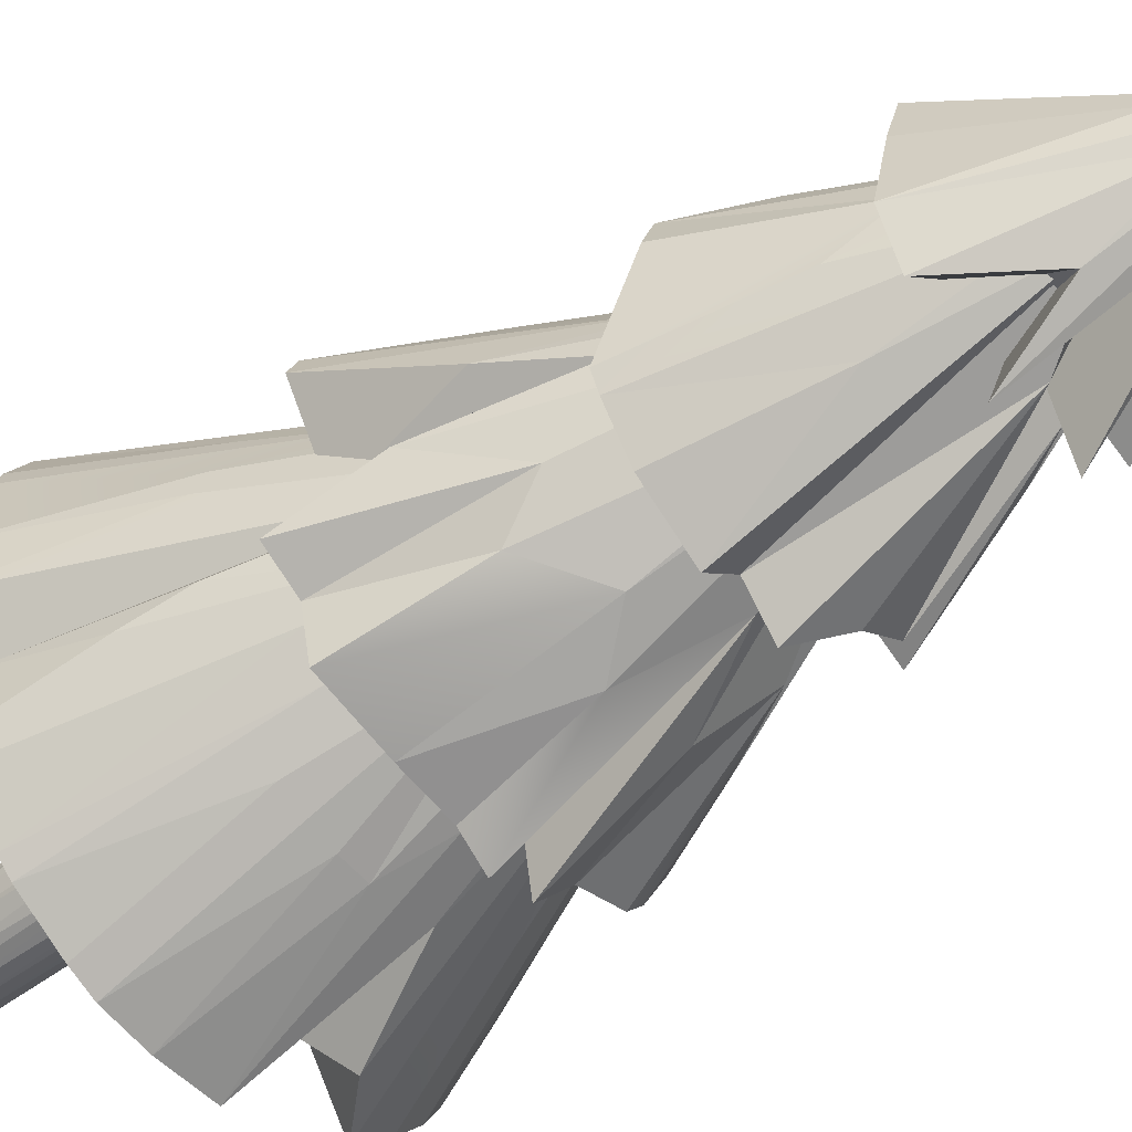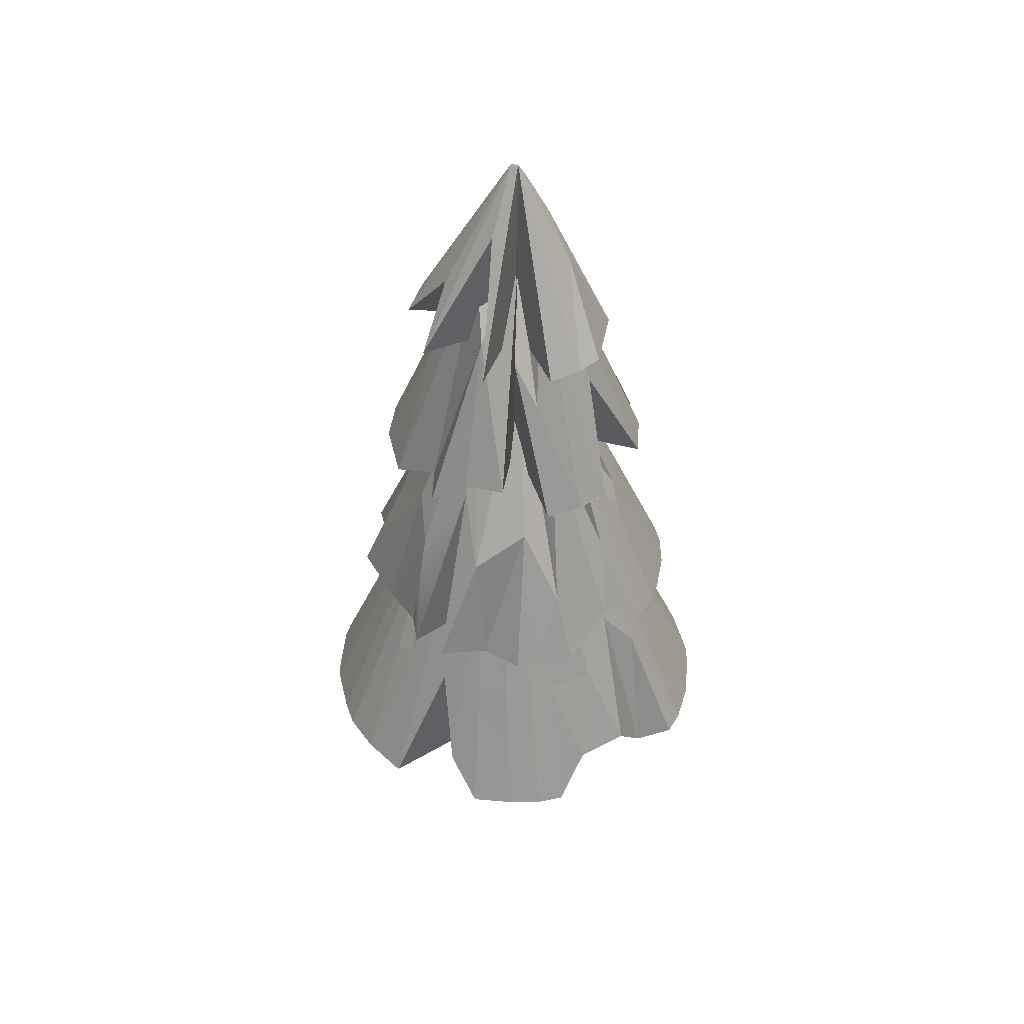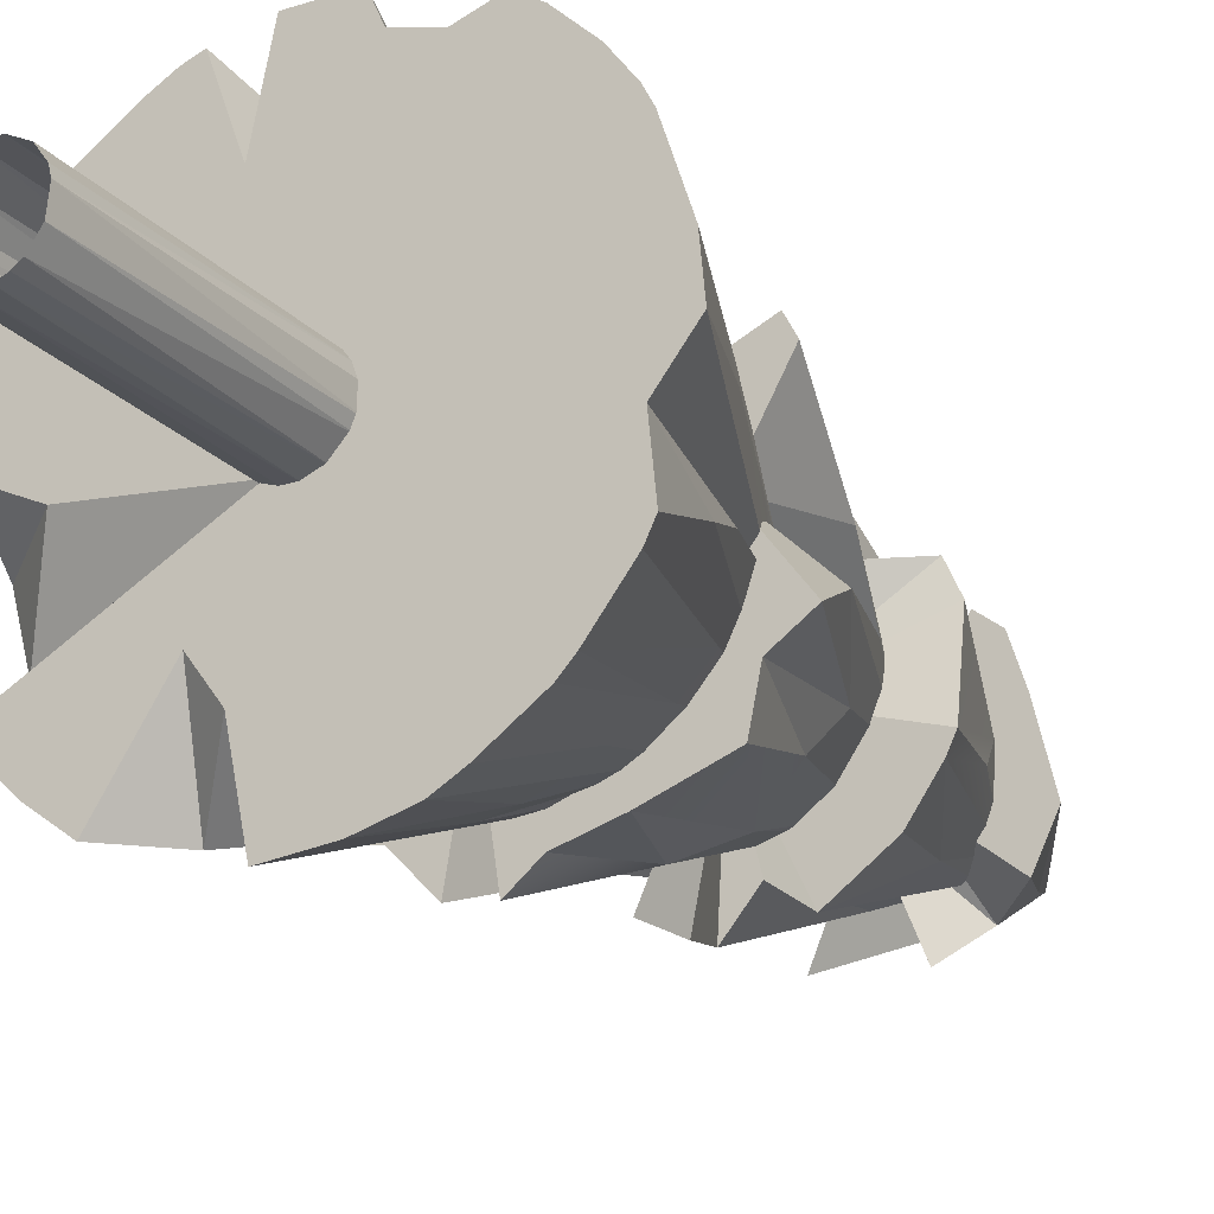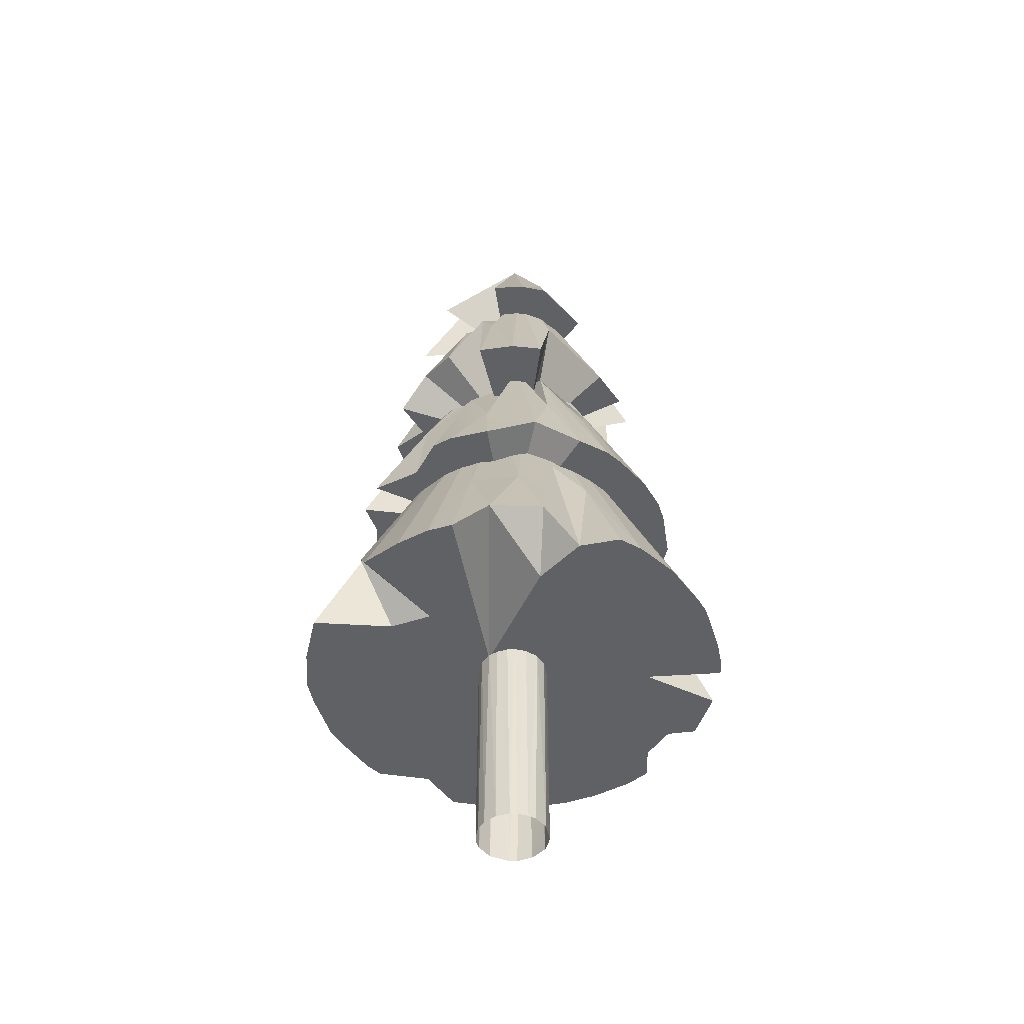
<metadata>
{"format":"obj","ext":"obj","renderer":"f3d","projection":"perspective","resolution":1024,"background":"white","views":[{"elev":-46.8,"azim":131.4,"up":"+Z"},{"elev":44.7,"azim":-136.3,"up":"+Y"},{"elev":-23.9,"azim":32.2,"up":"+Z"},{"elev":-48.7,"azim":-105.6,"up":"+Y"}]}
</metadata>
<code>
g default
v -55.41 567.1 47.15
v -11.15 446.9 -11.15
v -39.58 433.1 9.522
v 39.58 433.1 9.522
v -26.3 0 -4.279
v -5.315 0 25.86
v 7.815 696.7 -2.339
v -80.64 567.1 -12.77
v 79.13 567.1 -22.35
v -11.32 574.8 -47.67
v -87.27 447.4 -53.54
v 90.44 468.3 25.67
v -13.78 434 -70.05
v -93.91 382.9 3.643
v -126 303.2 19.96
v -70.44 408.5 43.07
v -2.663 520.7 34.05
v -34.92 303.2 123.6
v 91.58 381.5 22.07
v 70.47 437 2.833
v 17.57 303.2 -8.952
v -21.85 303.2 -48.45
v 63.77 303.2 54.43
v 24.95 161.3 -157.5
v 9.522 433.1 -39.58
v -26.42 433.1 -30.97
v -53.13 360.4 -49.24
v -113.8 259.1 -27.42
v -155.5 161.3 37.42
v -84.6 294.9 56.44
v -30.97 433.1 26.42
v -3.174 433.1 40.58
v 142.1 161.3 72.4
v 78.72 161.3 -33.02
v -65.05 161.3 13.5
v -24.5 161.3 101.9
v 13.5 161.3 65.05
v 160.5 161.3 -6.237
v 2.972 168.6 -26.46
v 19.34 168.6 17.85
v 22.99 168.6 12.82
v 64.59 567.1 -50.88
v -37.07 567.1 -72.75
v -81.65 567.1 6.386
v -40.51 633.9 16.89
v 16.89 633.9 40.51
v 0.1366 706.3 1.743
v 19.16 567.1 -79.63
v -8.924 567.1 -8.924
v 42.83 567.1 69.81
v -37.17 563.5 -38.59
v -27.25 621.4 11.27
v 51.01 447.4 43.54
v 90.94 447.4 -46.33
v 72.17 447.4 -72.17
v 35.53 447.4 -96.44
v -98.91 447.4 -27.94
v -102.7 447.4 -3.991
v -87.27 447.4 53.54
v -46.33 447.4 90.94
v -13.3 488.2 83.99
v 35.53 447.4 96.44
v 6.967 447.4 90.68
v 25.14 621.4 -15.42
v 120.6 303.2 -44.42
v 43.31 303.2 -105.1
v 8.708 303.2 -113.3
v -34.93 303.2 -123.6
v -90.21 303.2 -90.21
v -120.6 303.2 44.42
v -66.92 303.2 109.1
v 64.08 380.2 69.51
v 104.4 354.1 -16.54
v 96.82 303.2 -59.58
v -113.7 303.2 57.92
v -5.81 303.2 52.83
v 19.96 303.2 126
v 106.8 303.2 71.42
v 113.7 303.2 57.92
v 83.58 303.2 6.551
v -5.197 520.7 0.8232
v 123.4 227.3 -45.39
v 112.8 161.3 -112.8
v 61.25 259.1 -99.76
v -108.3 161.3 -117.2
v -75.95 259.1 -89.08
v -144.8 192.7 -17.02
v -101.6 294.9 4.064
v -112.8 161.3 112.8
v -72.24 260.8 91.73
v 9.087 259.1 116.7
v 83.65 161.3 136.4
v 99.37 161.3 126.2
v 112.4 260.8 31.75
v 157.5 161.3 24.95
v 103.8 161.3 -121.7
v -42.68 161.3 -76.82
v -55.66 193.3 -134.9
v -126.2 161.3 -99.37
v -44.69 161.3 -49.16
v -136.4 161.3 83.65
v -55.52 161.3 150.7
v 59.47 161.3 129.5
v 30.97 433.1 -26.42
v 11.89 0 -23.74
v -3.243 0 -26.46
v -24.69 0 10.02
v -23.26 168.6 12.82
v -18.12 0 19.34
v 24.42 0 10.02
v -2.105 706.3 1.658
v -4.125 696.6 7.081
v 43.6 531.7 -50.97
v 12.51 447.4 -79.01
v 33.41 520.7 -6.657
v 7.989 520.7 -33.2
v -51.8 476.8 -11.29
v -58.21 462.8 9.22
v -55.32 303.2 36.69
v 84.6 294.9 -56.44
v 21.29 433.1 -34.7
v 69.99 290.5 -75.59
v 44.71 259.1 -108.2
v -4.761 433.1 -40.33
v -30.18 328.4 81.55
v 35.1 342.4 72.17
v 86.88 328.4 3.497
v -39.58 433.1 -9.522
v -26.3 0 4.008
v -26.46 168.6 2.972
v -17.38 168.6 20.08
v 6.08 0 25.7
v 12.82 168.6 22.99
v 34.74 508.6 68.18
v 81.71 467.6 45.85
v -42.26 446.9 4.648
v -65.23 531.7 15.6
v -7.162 446.9 14.06
v -62.73 408.5 -53.68
v -87.06 381.5 35.98
v 28.52 448.2 58.66
v -9.979 303.2 -127.6
v 27.42 259.1 -113.8
v 9.087 259.1 -116.7
v 99.76 259.1 61.25
v 55.52 161.3 -150.7
v -103.8 161.3 121.7
v 78.72 161.3 33.02
v 26.03 0 4.008
v 57.73 567.1 57.73
v 24.71 615.1 -48.5
v -23.48 567.1 35.4
v 14.38 621.4 -25.66
v -32.39 468.3 -88.25
v -58.08 468.3 -73.92
v -4.488 621.4 -0.7108
v 5.794 575 48.47
v 19.14 621.4 22.43
v 69.51 380.2 -64.08
v -22.17 520.7 25.98
v 49.29 381.5 80.28
v -59.58 303.2 -96.82
v 136.4 161.3 -83.65
v -79.02 342.4 -14.03
v -12.47 161.3 159.5
v -8.128 292.7 102
v 24.95 161.3 157.5
v 93.12 224.8 93.12
v 121.7 161.3 103.8
v 112.4 260.8 -31.75
v 70.82 342.4 -37.76
v -141.7 161.3 10.89
v 11.19 161.3 21.96
v 138.1 161.3 -33.43
v 17.11 0 -20.35
v -5.315 168.6 -26.13
v -19.61 168.6 -18.12
v 17.85 0 19.34
v 67.27 567.1 27.72
v -7.983 447.4 -102.1
v 96.44 447.4 -35.53
v 27.25 621.4 11.27
v 74.69 405 -38.06
v 90.21 303.2 -90.21
v -100.9 303.2 -79.49
v -94.18 354.1 -47.99
v -97.35 303.2 83.07
v 57.92 303.2 113.7
v -116 328.4 -13.63
v -39.47 380.2 -85.91
v 142.1 161.3 -72.4
v 72.4 161.3 -142.1
v -4.064 294.9 -101.6
v -136.4 161.3 -83.65
v -99.76 259.1 -61.25
v -113.8 259.1 27.42
v -150.7 161.3 55.52
v -43.66 161.3 154.5
v -20.02 290.5 101.1
v 45.39 227.3 123.4
v 136.4 161.3 83.65
v -24.5 161.3 -101.9
v -134.9 193.3 -55.66
v -72.4 161.3 142.1
v 24.35 161.3 3.856
v 15.56 433.1 37.62
v 40.33 433.1 -4.761
v 24.42 0 -10.29
v 5.044 0 -26.13
v 17.73 668.4 -16.46
v 2.228 706.3 -1.49
v -5.13 659.1 -28.99
v -72.75 567.1 -37.07
v -16.98 668.7 16.98
v -57.22 531.7 -35
v -29.4 621.4 -2.299
v -20.79 621.4 20.79
v 57.92 510.1 49.38
v 65.23 531.7 -15.6
v 14.06 446.9 -7.162
v 2.468 446.9 15.58
v 31.67 408.5 -76.25
v 16.66 520.7 -29.72
v 10.99 380.2 -93.9
v -116 303.2 -53.42
v -71.68 381.5 61.12
v -35.98 381.5 87.06
v -43.72 437 55.35
v -11.41 448.2 64.22
v 8.545 434 70.88
v -17.57 303.2 -8.952
v -79.49 303.2 100.9
v 13.94 303.2 13.94
v 77.46 303.2 32.06
v 32.8 360.7 -64.37
v -27.42 259.1 -113.8
v -57.55 257.4 -102.4
v -28.02 360 -67.12
v -34.7 433.1 -21.29
v -16.99 433.1 36.89
v -47.39 360 55.18
v -61.25 259.1 99.76
v 33.43 161.3 138.1
v 91.73 260.8 72.24
v 27.56 433.1 29.83
v 72.17 342.4 35.1
v 116.4 256.5 18.43
v 79.02 342.4 -14.03
v 17.43 161.3 -17.43
v 54.78 161.3 -89.33
v 7.262 161.3 -66.04
v -12.47 161.3 -159.5
v -11.19 161.3 -21.96
v -104.5 161.3 -8.189
v -37.53 161.3 22.67
v -11.19 161.3 21.96
v 13.76 168.6 -22.78
v -11.23 0 -24.21
v -14.03 168.6 -22.78
v -19.61 0 -18.12
v -25.17 0 -9.357
v -24.21 168.6 -11.23
v -26.13 168.6 -5.315
v -5.315 168.6 25.86
v 4.008 168.6 26.03
v 25.86 168.6 5.044
v 25.54 168.6 -7.387
v -66.45 447.4 77.88
v -83.65 161.3 -136.4
v 3.085 303.2 -19.48
v 11.24 567.1 -5.729
v -39.83 510.1 64.87
v 52.76 563.5 9.372
v 24.07 520.7 24.07
v 29.16 659.1 4.079
v -2.468 446.9 -15.58
v -5.589 433.1 2.847
v -1.974 567.1 12.46
v 53.63 462.6 24.8
v 33.2 520.7 7.989
v -79.92 324.6 37.06
v 47.39 360 55.18
v 22.99 168.6 -13.1
g tree_model:pCylinder6
f 42 210 9
f 203 195 194
f 150 46 50
f 44 278 1
f 61 138 63
f 190 68 162
f 187 226 75
f 188 230 77
f 23 72 161
f 21 74 65
f 204 242 90
f 166 198 36
f 91 167 243
f 168 93 169
f 163 249 83
f 87 254 172
f 29 255 197
f 169 173 201
f 33 148 95
f 95 205 38
f 111 211 212
f 151 271 49
f 156 51 215
f 272 157 217
f 217 156 52
f 81 118 16
f 280 20 115
f 91 32 166
f 4 127 248
f 146 249 251
f 251 253 202
f 97 253 100
f 7 9 210
f 181 54 219
f 153 156 64
f 224 116 222
f 186 139 185
f 141 230 188
f 195 27 99
f 96 249 250
f 243 37 103
f 92 173 93
f 271 179 278
f 182 135 273
f 56 220 276
f 155 276 2
f 58 57 136
f 138 268 59
f 183 65 74
f 222 116 223
f 224 13 116
f 13 22 68
f 187 232 226
f 18 77 229
f 73 183 115
f 231 15 189
f 30 241 31
f 3 281 31
f 34 205 249
f 194 100 253
f 254 203 253
f 277 26 239
f 108 107 109
f 268 217 59
f 221 53 62
f 74 184 159
f 75 140 70
f 185 69 22
f 18 76 77
f 233 161 188
f 252 202 236
f 98 237 238
f 196 172 29
f 88 196 3
f 145 201 33
f 249 96 83
f 8 213 49
f 278 152 1
f 10 180 154
f 272 217 268
f 158 134 218
f 61 60 138
f 63 138 221
f 182 64 156
f 159 223 115
f 68 190 13
f 186 117 81
f 117 14 81
f 16 118 140
f 72 274 141
f 74 21 184
f 231 119 70
f 23 234 79
f 234 23 233
f 171 170 82
f 25 121 235
f 144 25 235
f 238 26 124
f 128 239 164
f 32 199 166
f 206 32 126
f 126 32 200
f 94 4 246
f 191 174 34
f 192 96 250
f 251 24 146
f 249 253 251
f 252 24 251
f 85 269 100
f 95 148 205
f 205 34 174
f 240 277 31
f 245 4 277
f 103 173 92
f 94 127 4
f 121 277 104
f 26 277 124
f 267 149 208
f 150 47 46
f 49 43 212
f 49 44 8
f 155 2 51
f 59 217 137
f 61 272 60
f 135 218 53
f 276 114 56
f 13 224 142
f 117 186 189
f 230 229 77
f 119 187 75
f 77 233 188
f 81 223 116
f 83 122 120
f 143 123 146
f 143 24 144
f 86 237 85
f 85 237 269
f 195 99 194
f 103 92 200
f 200 92 126
f 93 168 92
f 145 169 201
f 95 94 33
f 38 247 95
f 174 170 248
f 202 97 98
f 100 194 99
f 100 99 85
f 101 255 89
f 147 256 204
f 243 167 37
f 7 210 211
f 210 151 211
f 48 211 151
f 8 44 45
f 45 1 214
f 7 211 47
f 114 10 153
f 156 155 51
f 156 10 155
f 51 11 215
f 157 272 61
f 62 134 157
f 136 2 138
f 183 159 115
f 223 159 222
f 116 13 190
f 69 185 139
f 139 81 190
f 81 139 186
f 14 118 81
f 232 71 228
f 228 160 226
f 160 229 17
f 274 230 141
f 20 73 115
f 270 142 67
f 231 70 15
f 119 76 232
f 163 83 120
f 235 143 144
f 203 28 195
f 164 3 128
f 164 239 28
f 241 240 31
f 125 102 199
f 240 125 199
f 240 242 125
f 126 282 206
f 254 253 35
f 256 37 165
f 257 283 175
f 39 257 209
f 258 260 259
f 131 108 109
f 6 132 264
f 48 49 212
f 212 43 111
f 7 275 9
f 278 46 152
f 278 179 150
f 54 64 219
f 157 61 63
f 135 12 273
f 182 273 219
f 220 56 55
f 268 138 272
f 183 74 159
f 139 162 69
f 118 70 140
f 78 279 72
f 21 270 184
f 233 23 161
f 144 252 193
f 238 236 98
f 281 196 197
f 199 102 198
f 282 126 168
f 244 169 145
f 248 247 38
f 163 34 249
f 269 97 100
f 29 35 255
f 277 128 3
f 176 39 106
f 258 176 106
f 261 177 260
f 5 129 130
f 129 107 108
f 265 264 132
f 149 41 110
f 212 211 48
f 8 45 111
f 112 47 111
f 50 46 278
f 278 49 271
f 180 10 114
f 156 153 10
f 51 2 11
f 11 57 215
f 216 156 215
f 157 134 158
f 62 53 134
f 219 64 182
f 136 138 137
f 221 220 53
f 217 157 156
f 157 158 156
f 182 156 158
f 71 18 227
f 227 229 160
f 72 141 161
f 23 78 72
f 73 80 65
f 162 68 22
f 22 270 231
f 78 23 79
f 16 160 81
f 17 274 81
f 82 191 163
f 120 104 171
f 235 121 122
f 192 146 123
f 123 143 235
f 193 124 25
f 202 98 236
f 238 124 236
f 98 269 237
f 195 28 239
f 88 3 164
f 31 281 30
f 147 90 89
f 90 242 241
f 166 36 165
f 199 32 277
f 243 200 32
f 244 145 246
f 246 245 244
f 171 248 170
f 98 97 269
f 97 202 253
f 197 255 101
f 103 37 173
f 239 128 277
f 175 283 208
f 261 263 262
f 130 263 5
f 6 264 131
f 133 265 132
f 266 149 267
f 151 210 42
f 271 42 9
f 151 42 271
f 10 154 155
f 217 52 137
f 276 154 180
f 276 155 154
f 11 136 57
f 11 2 136
f 58 136 137
f 59 137 138
f 63 221 62
f 156 216 52
f 224 66 67
f 142 22 13
f 185 225 186
f 15 118 14
f 16 140 75
f 227 160 228
f 228 71 227
f 75 70 119
f 187 119 232
f 71 76 18
f 77 76 233
f 234 80 79
f 21 65 80
f 17 81 160
f 81 280 115
f 82 174 191
f 123 84 192
f 146 24 143
f 193 252 236
f 99 86 85
f 203 87 28
f 88 172 196
f 281 197 101
f 101 89 30
f 30 89 241
f 90 147 204
f 199 198 166
f 243 103 200
f 247 94 95
f 248 38 174
f 34 163 191
f 192 250 146
f 89 255 147
f 204 256 102
f 169 93 173
f 277 207 104
f 277 3 31
f 263 261 5
f 49 213 111
f 111 43 49
f 111 213 8
f 1 45 44
f 214 111 45
f 1 152 214
f 214 112 111
f 152 112 214
f 46 112 152
f 112 46 47
f 179 47 150
f 179 9 275
f 47 179 275
f 47 275 7
f 151 49 48
f 49 278 44
f 150 50 278
f 179 271 9
f 111 47 211
f 55 113 54
f 56 113 55
f 113 153 64
f 64 54 113
f 56 114 153
f 153 113 56
f 58 137 216
f 58 216 57
f 215 57 216
f 216 137 52
f 63 62 157
f 218 134 53
f 182 158 218
f 182 218 135
f 181 219 273
f 181 273 12
f 181 220 54
f 55 54 220
f 220 2 276
f 180 114 276
f 138 60 272
f 138 2 221
f 220 135 53
f 221 2 220
f 135 220 12
f 12 220 181
f 66 222 184
f 184 222 159
f 224 222 66
f 142 224 67
f 190 162 139
f 189 186 225
f 15 14 189
f 117 189 14
f 15 70 118
f 75 226 16
f 232 228 226
f 16 226 160
f 18 229 227
f 229 230 17
f 274 17 230
f 141 188 161
f 72 279 274
f 80 19 79
f 19 279 79
f 279 78 79
f 274 279 280
f 73 20 80
f 19 80 20
f 279 19 280
f 19 20 280
f 183 73 65
f 184 270 66
f 66 270 67
f 22 142 270
f 162 22 69
f 22 231 185
f 225 185 231
f 189 225 231
f 231 270 119
f 232 76 71
f 119 270 76
f 76 270 233
f 233 21 234
f 233 270 21
f 234 21 80
f 223 81 115
f 81 116 190
f 280 81 274
f 120 171 82
f 82 163 120
f 104 207 171
f 192 84 96
f 84 122 96
f 83 96 122
f 121 104 122
f 122 104 120
f 235 122 84
f 84 123 235
f 24 252 144
f 193 25 144
f 193 236 124
f 237 86 238
f 86 26 238
f 27 86 99
f 239 26 27
f 27 26 86
f 239 27 195
f 172 88 87
f 164 28 88
f 88 28 87
f 29 197 196
f 281 101 30
f 3 196 281
f 89 90 241
f 242 240 241
f 204 102 125
f 242 204 125
f 167 91 165
f 165 91 166
f 277 240 199
f 91 243 32
f 92 168 126
f 244 282 168
f 168 169 244
f 244 245 282
f 206 282 245
f 33 94 246
f 145 33 246
f 245 246 4
f 247 248 127
f 94 247 127
f 174 82 170
f 207 248 171
f 207 4 248
f 250 249 146
f 202 252 251
f 194 253 203
f 254 87 203
f 254 35 172
f 35 29 172
f 253 249 255
f 255 35 253
f 255 249 256
f 255 256 147
f 36 102 256
f 198 102 36
f 36 256 165
f 167 165 37
f 256 249 173
f 173 37 256
f 173 249 205
f 205 148 173
f 173 148 201
f 33 201 148
f 38 205 174
f 25 277 121
f 124 277 25
f 277 32 206
f 245 277 206
f 207 277 4
f 267 208 283
f 209 257 105
f 175 105 257
f 209 106 39
f 260 177 259
f 176 258 259
f 262 177 261
f 130 129 108
f 131 109 6
f 178 40 133
f 178 133 132
f 40 178 41
f 178 110 41
f 266 41 149

</code>
